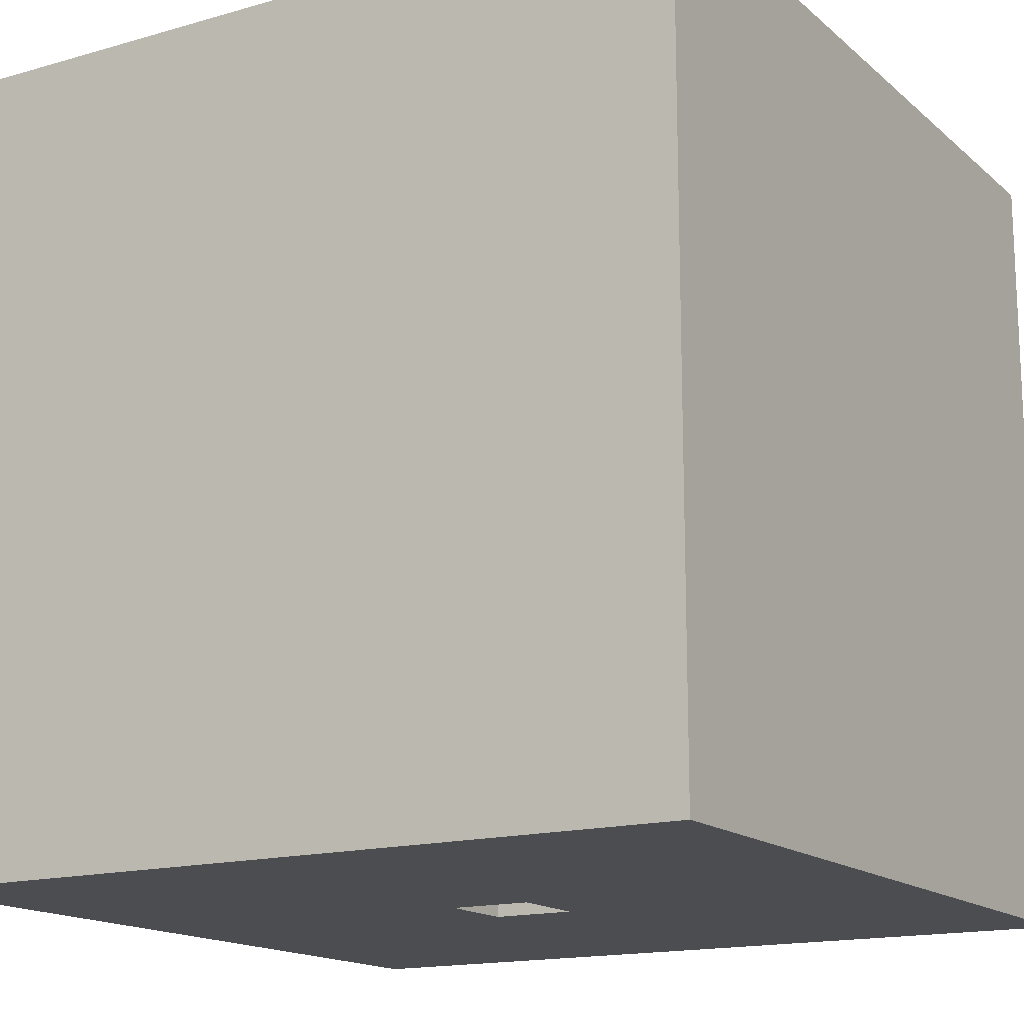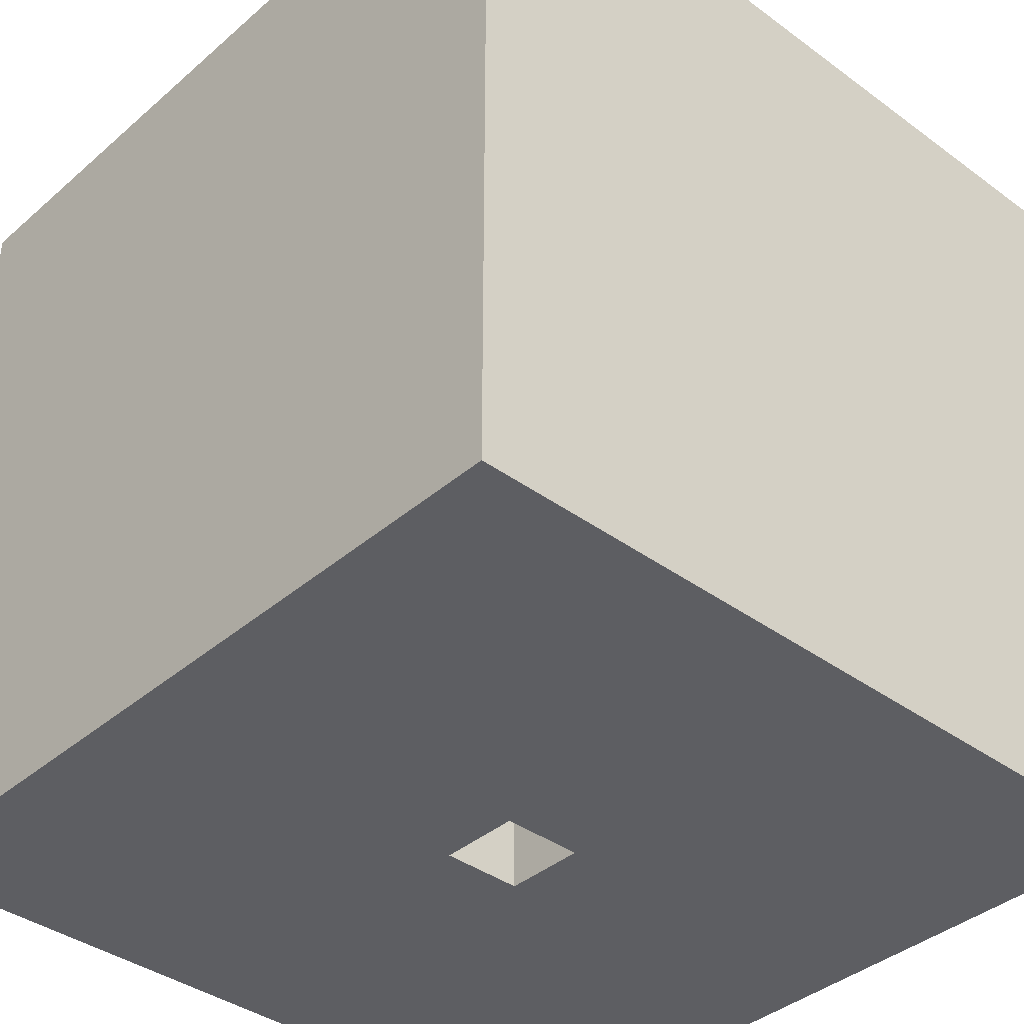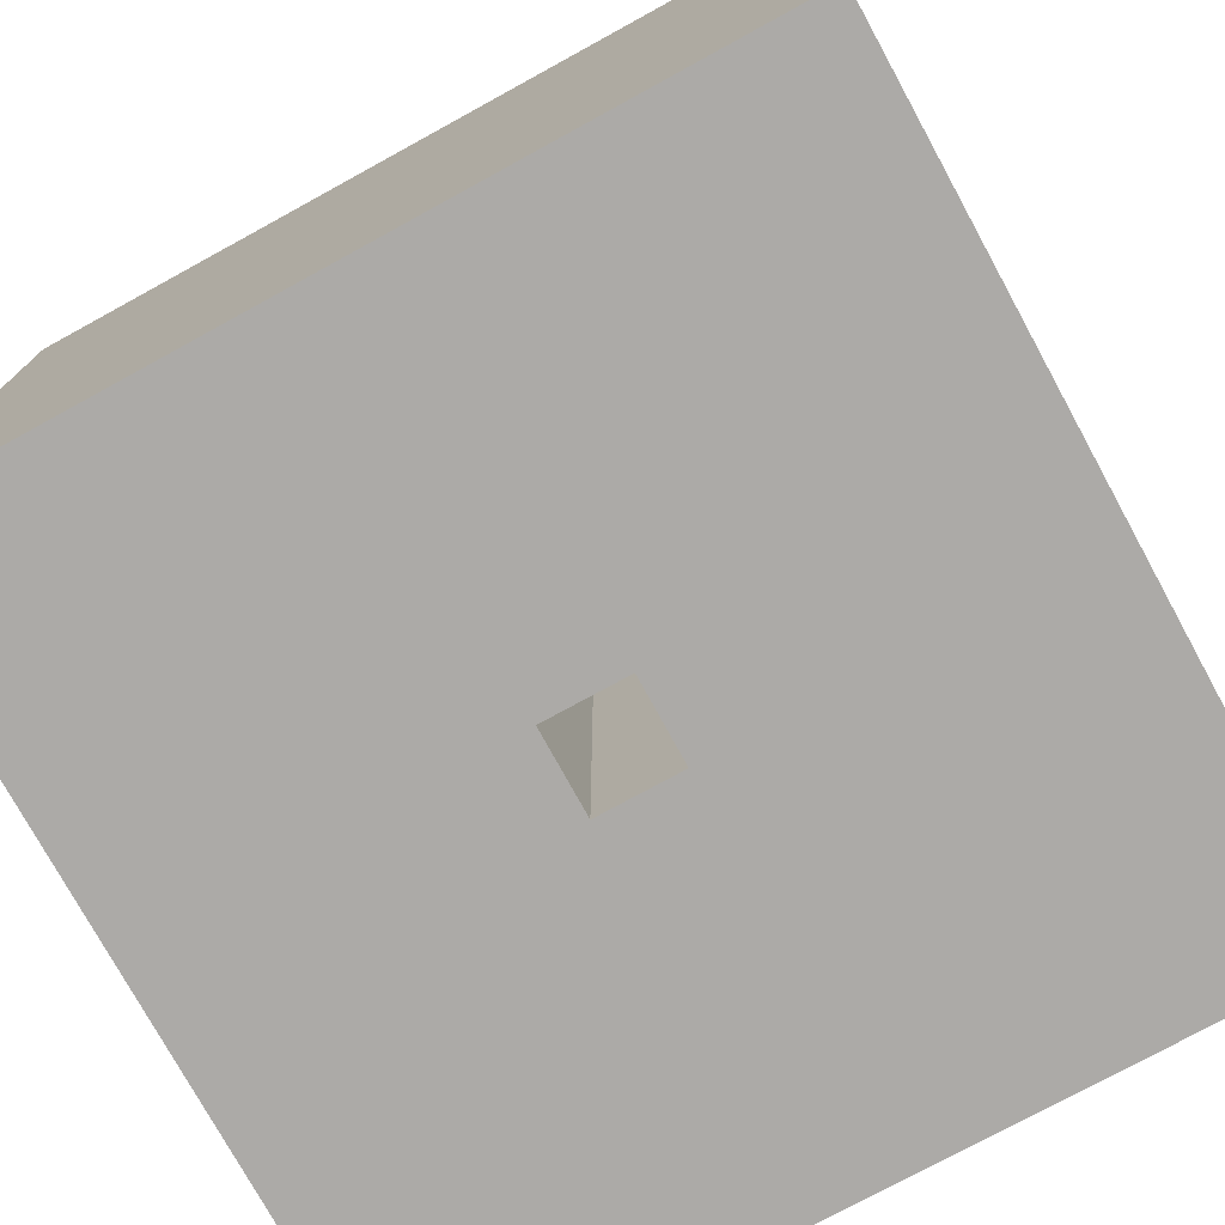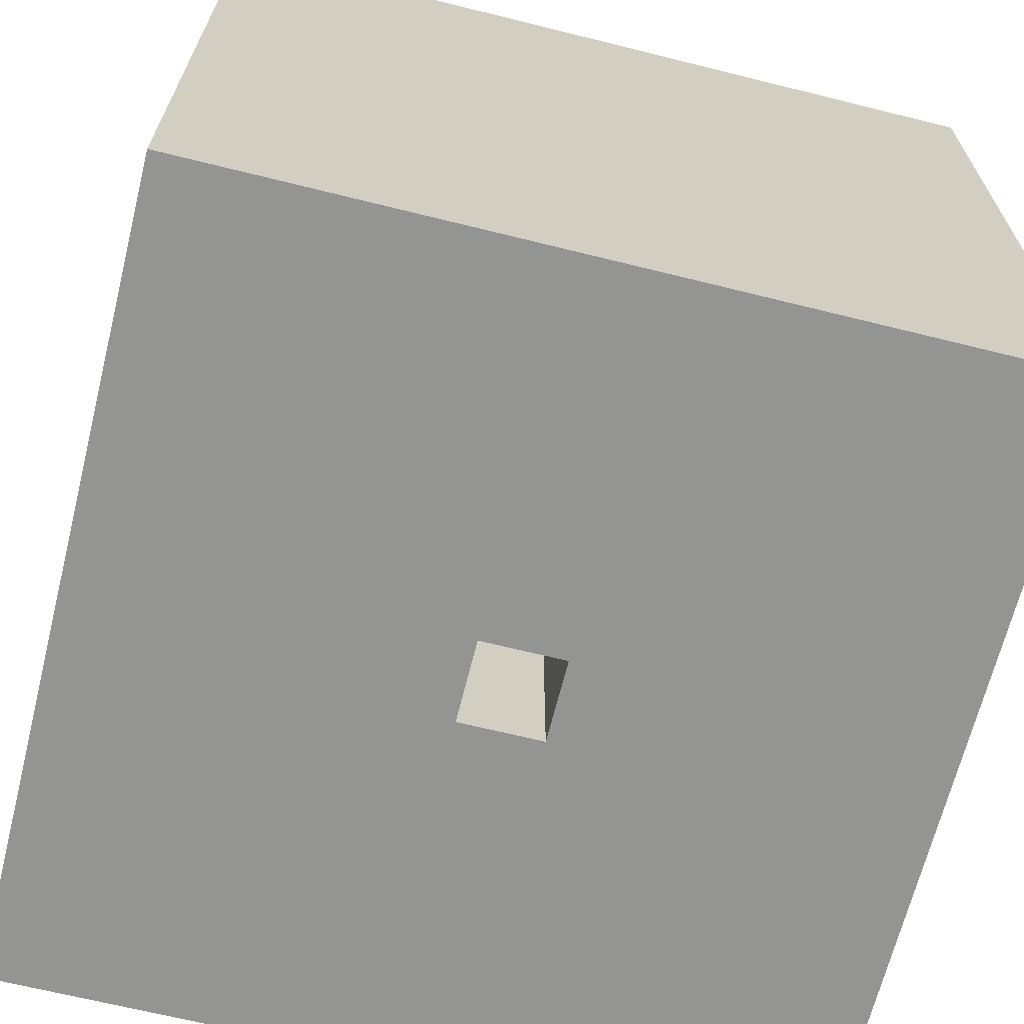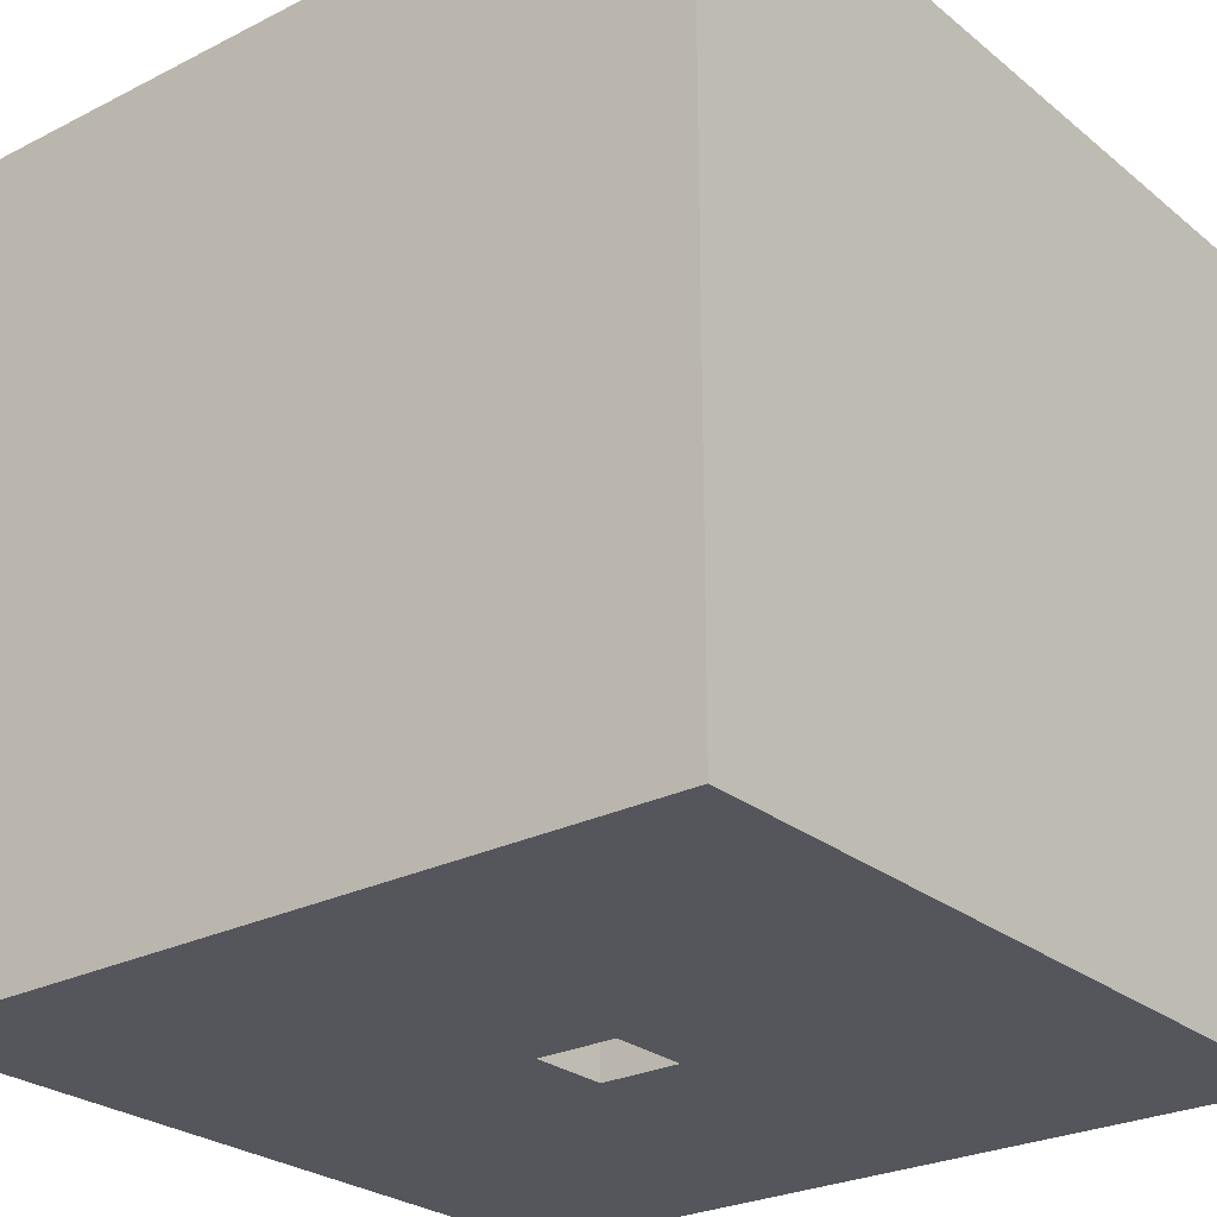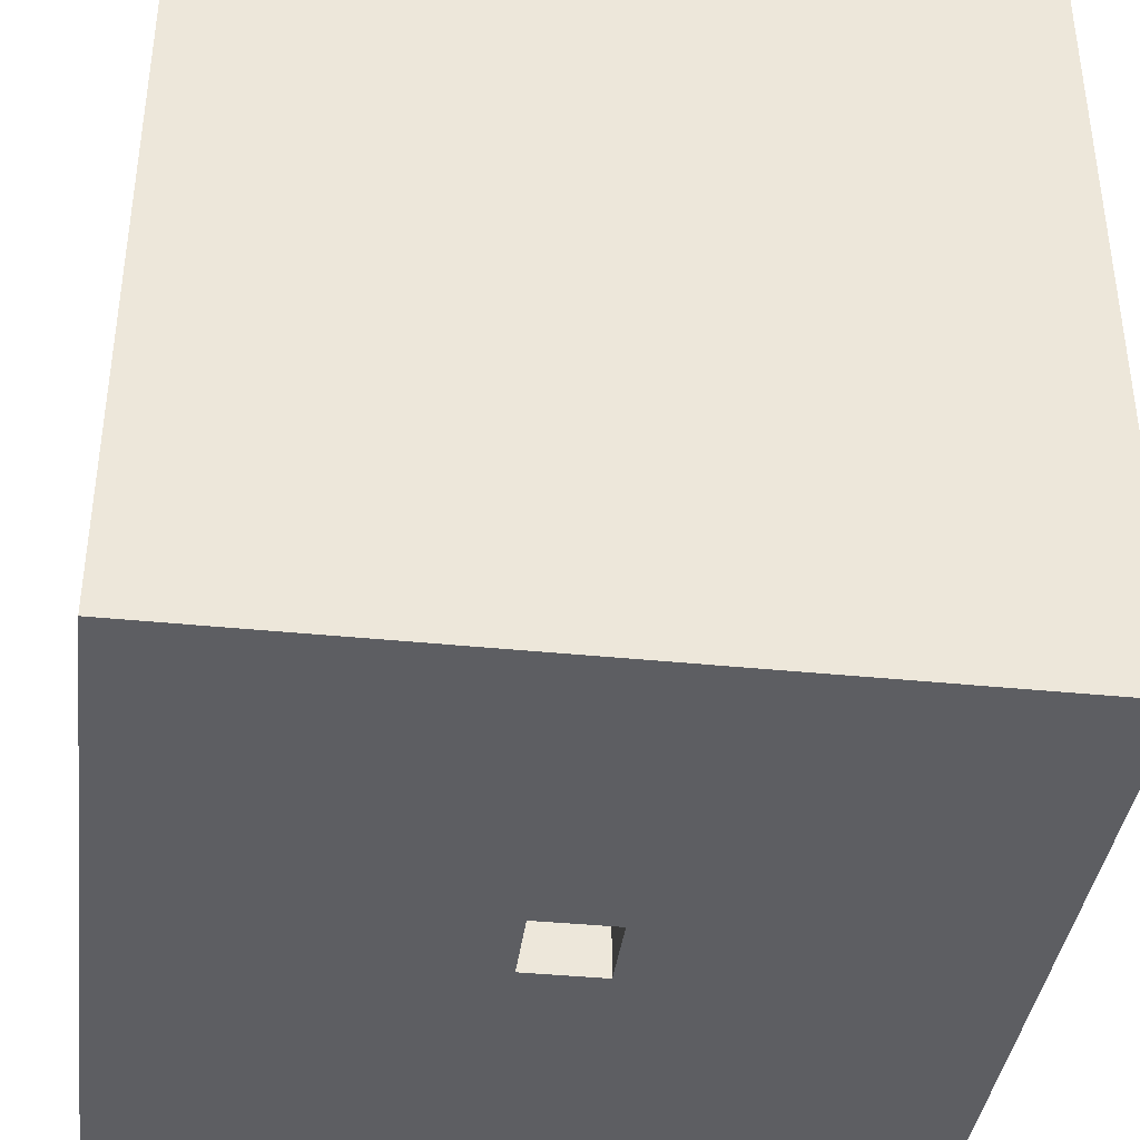
<metadata>
{"format":"obj","ext":"obj","renderer":"f3d","projection":"perspective","resolution":1024,"background":"white","views":[{"elev":-15.7,"azim":-149.0,"up":"+Y"},{"elev":-38.5,"azim":-132.7,"up":"+Y"},{"elev":-76.0,"azim":-151.3,"up":"+Y"},{"elev":-67.0,"azim":-104.0,"up":"+Y"},{"elev":-26.2,"azim":-141.4,"up":"+Y"},{"elev":-38.7,"azim":172.7,"up":"+Y"}]}
</metadata>
<code>
g Mesh1 Group1 Model
v -0.5 0.5 -0.5
v 0.5 -0.5 -0.5
v -0.5 -0.5 -0.5
f 1 2 3
v 0.5 0.5 -0.5
f 2 1 4
v 0.5 0.5 0.5
f 5 2 4
v 0.5 -0.5 0.5
f 2 5 6
v -0.5 -0.5 0.5
f 5 7 6
v -0.5 0.5 0.5
f 7 5 8
f 1 7 8
f 7 1 3
g Mesh2 Group2 Model
v 0.1083 0.5 -0.1083
v 0.1083 0.43 0.1083
v 0.1083 0.5 0.1083
f 9 10 11
v 0.1083 0.43 -0.1083
f 10 9 12
v -0.1083 0.43 -0.1083
f 9 13 12
v -0.1083 0.5 -0.1083
f 13 9 14
v -0.1083 0.5 0.1083
f 15 13 14
v -0.1083 0.43 0.1083
f 13 15 16
f 15 10 16
f 10 15 11
v -0.0508 0.43 0.0508
f 17 16 10
f 16 17 13
v -0.0508 0.43 -0.0508
f 18 13 17
f 13 18 12
v 0.0508 0.43 -0.0508
f 12 18 19
v -0.0508 -0.5 -0.0508
f 20 19 18
v 0.0508 -0.5 -0.0508
f 19 20 21
v 0.0508 -0.5 0.0508
f 22 19 21
v 0.0508 0.43 0.0508
f 19 22 23
f 22 17 23
v -0.0508 -0.5 0.0508
f 17 22 24
f 20 17 24
f 17 20 18
f 17 10 23
f 23 10 19
f 12 19 10
g Mesh3 Group3 Model
v -0.5 0.5 0.5
v -0.5 0.5 -0.5
f 25 15 26
v 0.5 0.5 0.5
f 15 25 27
f 15 27 11
v 0.1083 0.5 -0.1083
f 11 27 28
v 0.5 0.5 -0.5
f 29 28 27
v -0.1083 0.5 -0.1083
f 29 30 28
f 26 30 29
f 30 26 15
g Mesh4 Group3 Model
v -0.5 -0.5 -0.5
v -0.0508 -0.5 -0.0508
v -0.5 -0.5 0.5
f 31 32 33
v 0.5 -0.5 -0.5
f 32 31 34
v 0.0508 -0.5 -0.0508
f 32 34 35
v 0.0508 -0.5 0.0508
f 35 34 36
v 0.5 -0.5 0.5
f 37 36 34
v -0.0508 -0.5 0.0508
f 37 38 36
f 33 38 37
f 38 33 32

</code>
